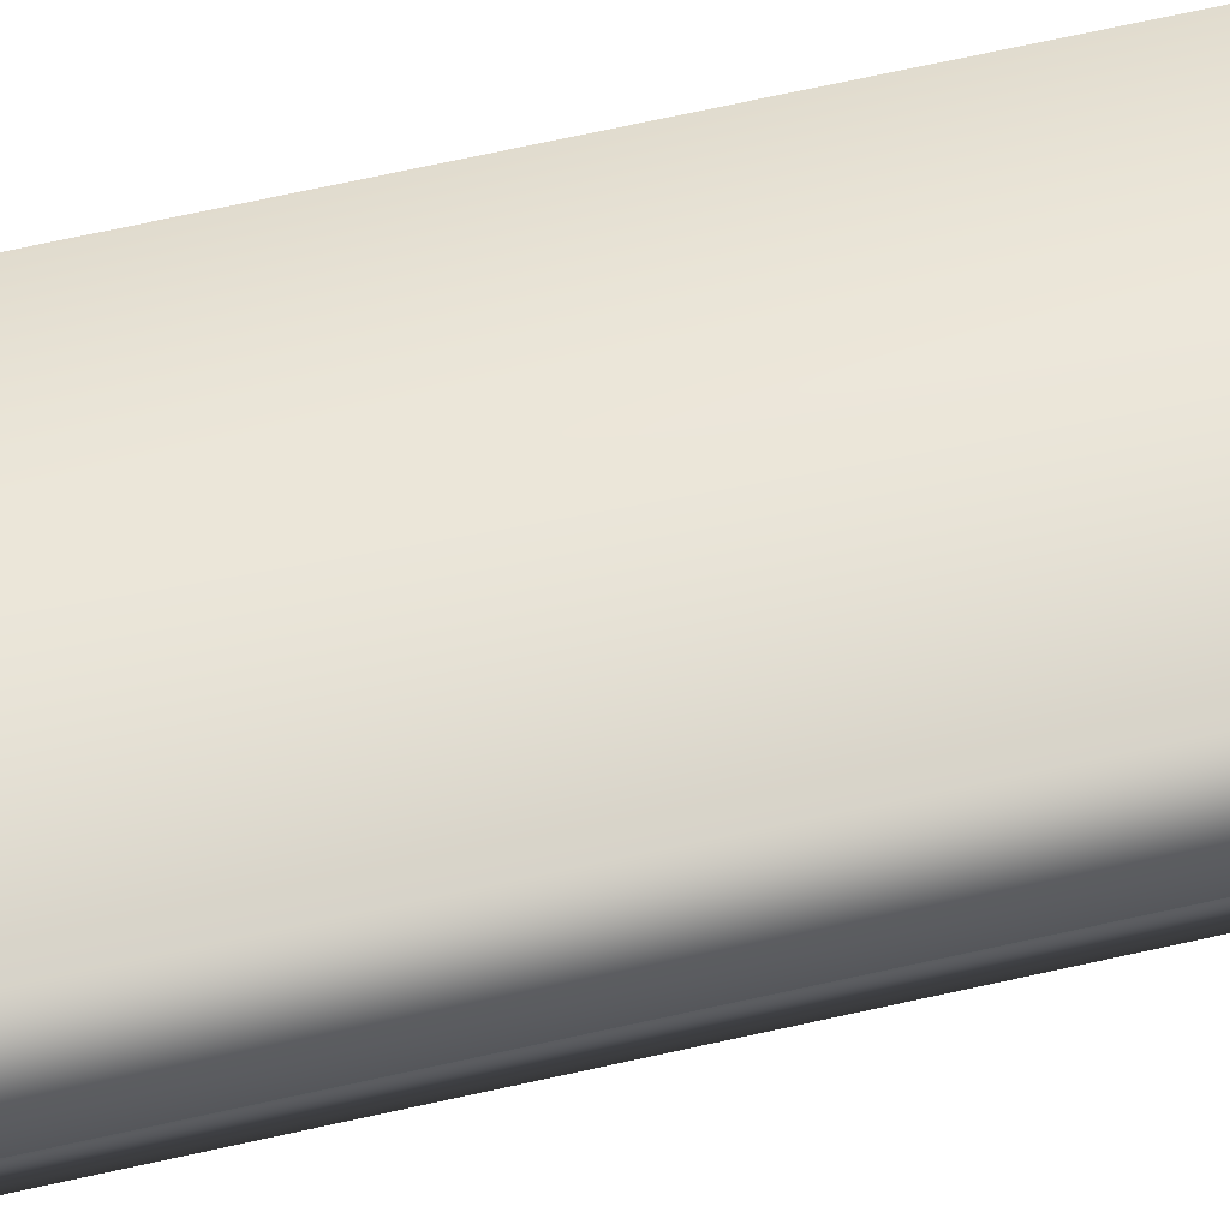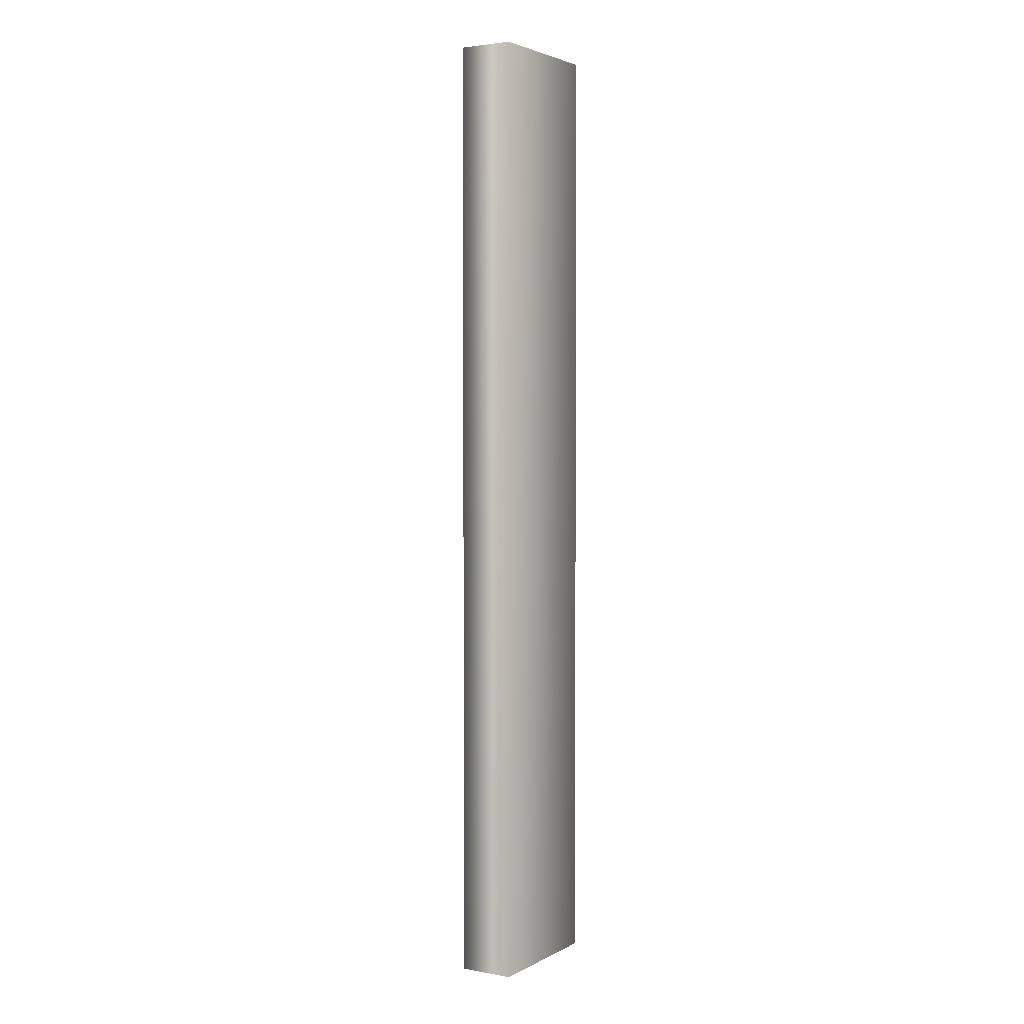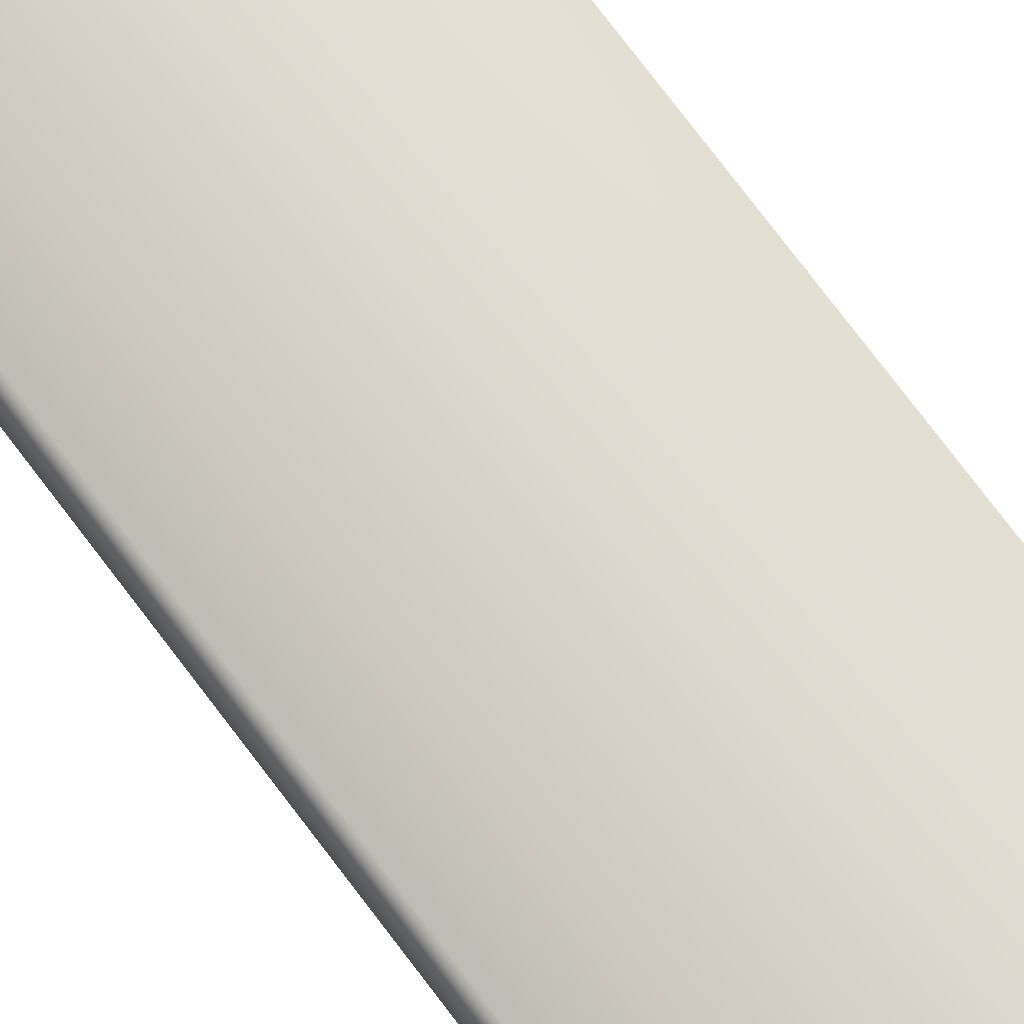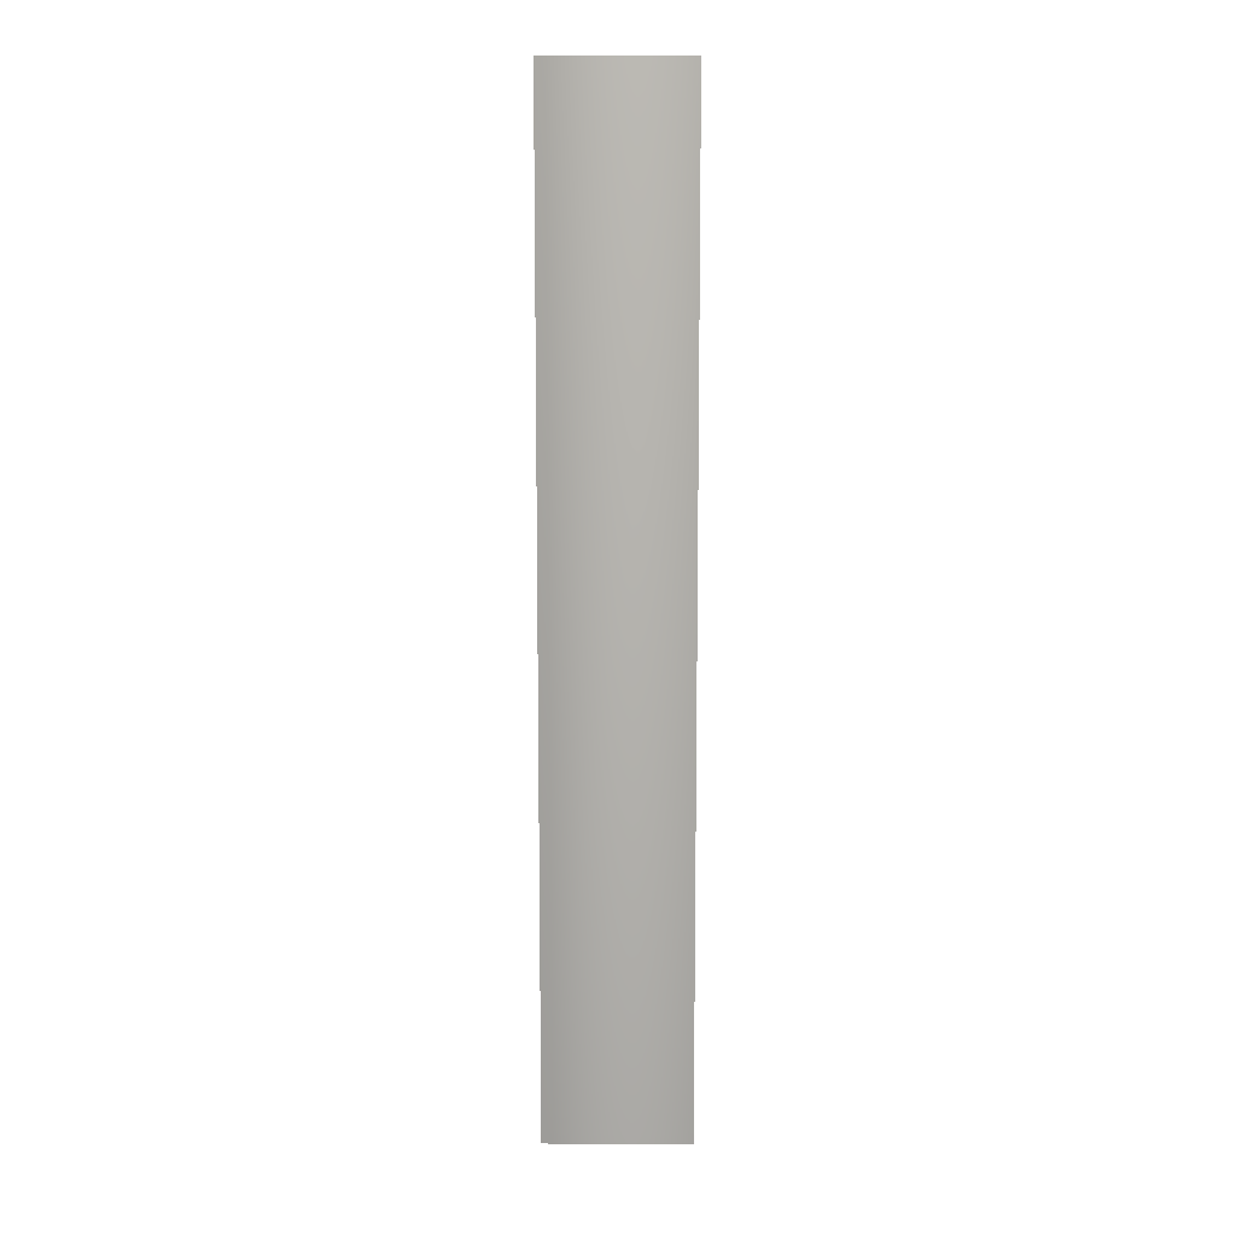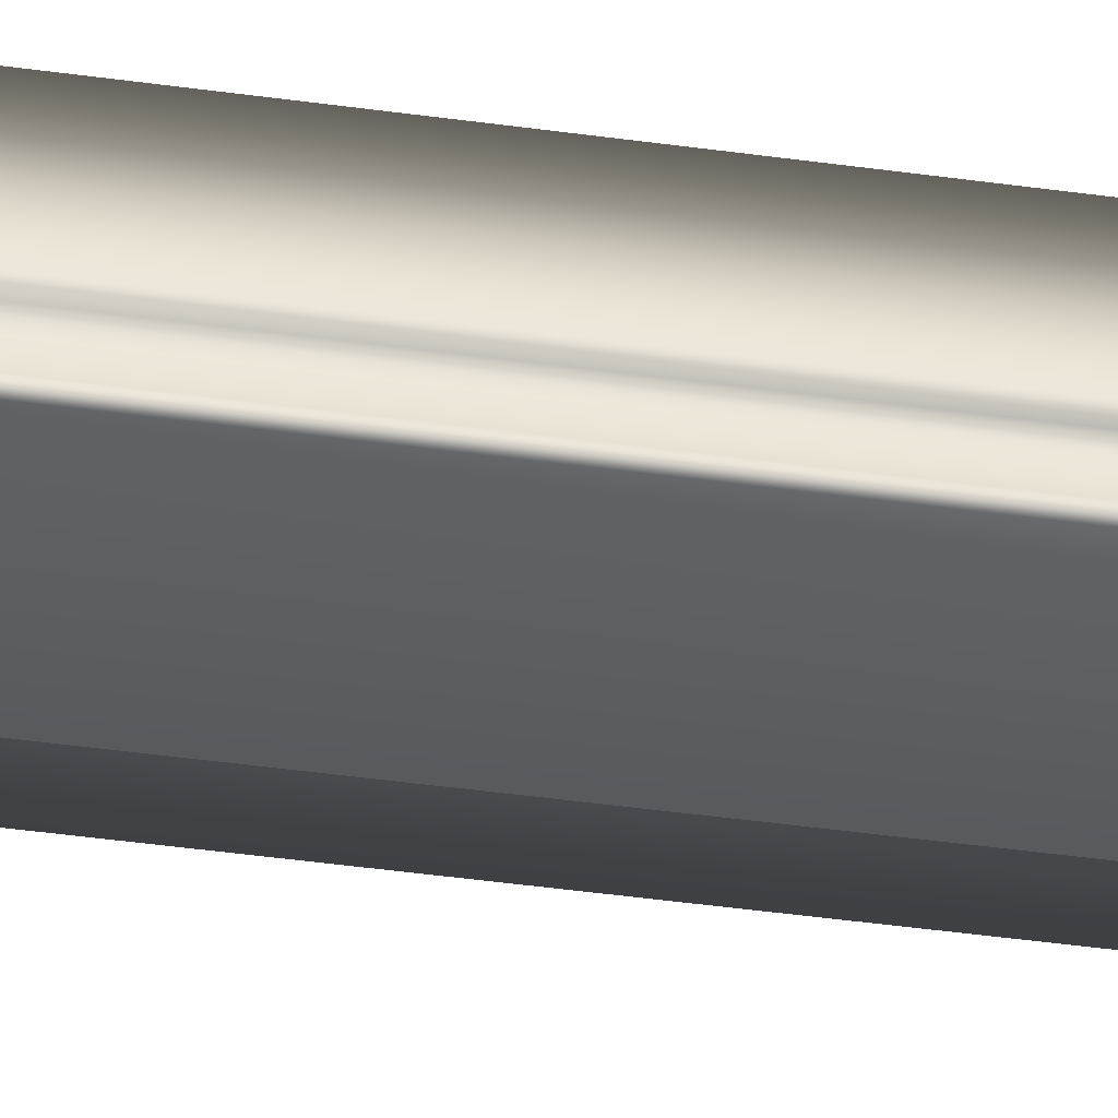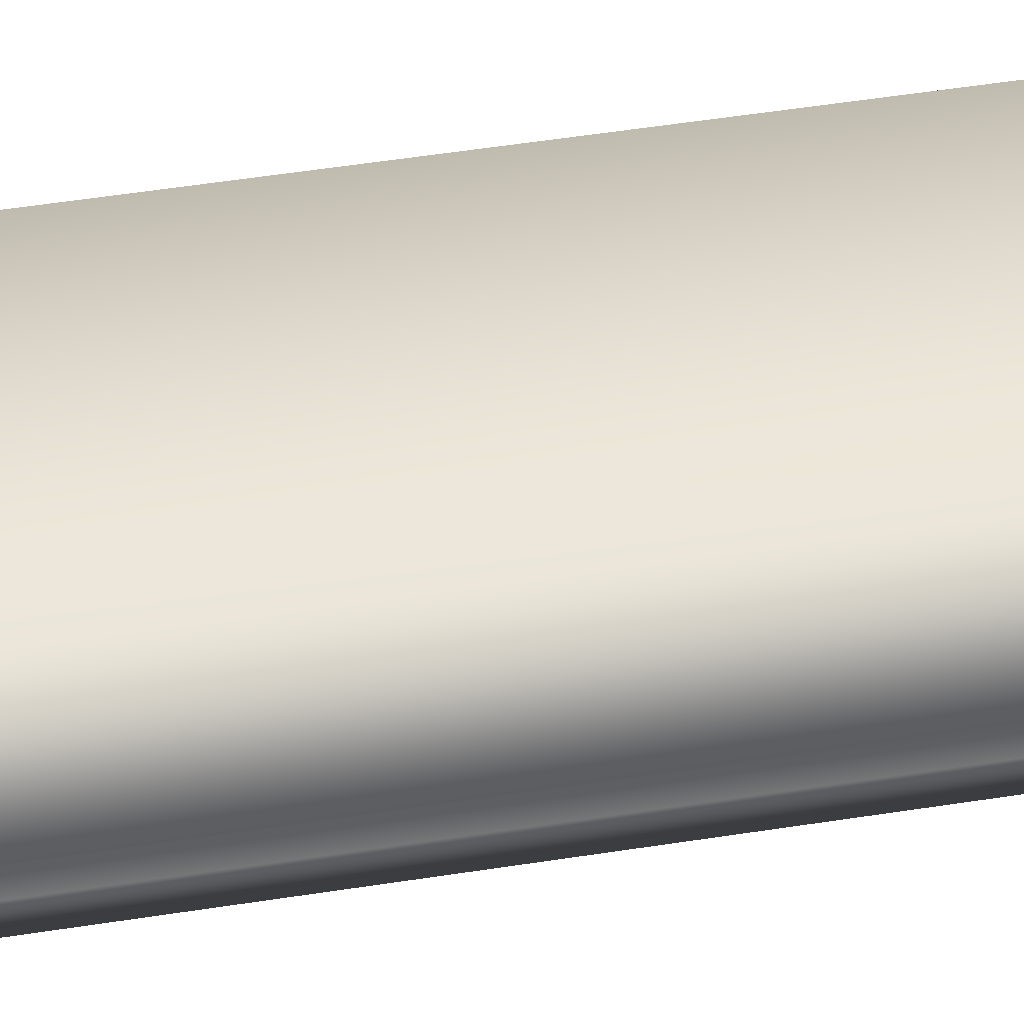
<metadata>
{"format":"obj","ext":"obj","renderer":"f3d","projection":"perspective","resolution":1024,"background":"white","views":[{"elev":57.1,"azim":-103.9,"up":"+Y"},{"elev":3.1,"azim":121.6,"up":"+Z"},{"elev":74.3,"azim":-36.9,"up":"+Y"},{"elev":10.7,"azim":-179.2,"up":"+Z"},{"elev":-45.0,"azim":-99.1,"up":"+Y"},{"elev":38.3,"azim":-102.2,"up":"+Y"}]}
</metadata>
<code>
v 51.57 24.75 -53.34
v 51.57 24.83 -53.34
v 51.57 24.75 -49.73
v 51.57 24.83 -49.73
v 51.26 24.75 -53.34
v 51.26 24.75 -49.73
v 51.26 24.84 -49.73
v 51.26 24.84 -53.34
v 51.26 24.81 -49.73
v 51.26 24.81 -53.34
v 51.26 24.78 -53.34
v 51.26 24.78 -49.73
v 51.23 24.84 -53.34
v 51.23 24.84 -49.73
v 51.23 25.04 -53.34
v 51.23 25.04 -49.73
v 51.75 24.83 -49.73
v 51.75 25.04 -49.73
v 51.75 24.83 -53.34
v 51.75 25.04 -53.34
f 1 2 3
f 3 2 4
f 1 3 5
f 5 3 6
f 7 8 9
f 9 8 10
f 9 10 11
f 5 6 11
f 11 6 12
f 11 12 9
f 8 7 13
f 13 7 14
f 15 13 16
f 16 13 14
f 17 18 4
f 4 18 16
f 4 16 7
f 7 16 14
f 7 9 4
f 4 9 12
f 4 12 3
f 3 12 6
f 19 17 2
f 2 17 4
f 15 16 20
f 20 16 18
f 19 2 20
f 20 2 15
f 15 2 8
f 15 8 13
f 1 11 2
f 2 11 10
f 2 10 8
f 1 5 11
f 19 20 17
f 17 20 18

</code>
